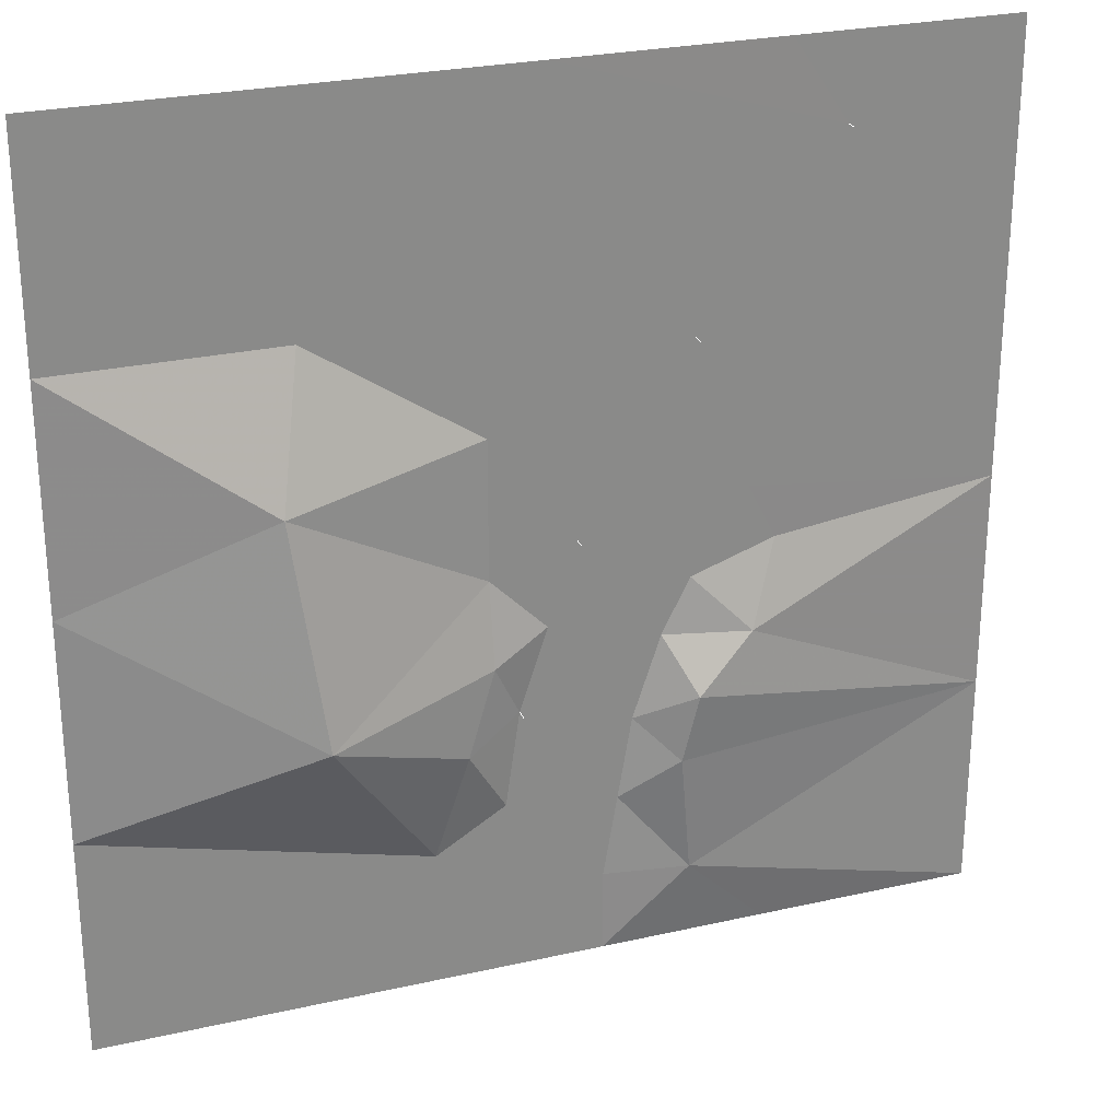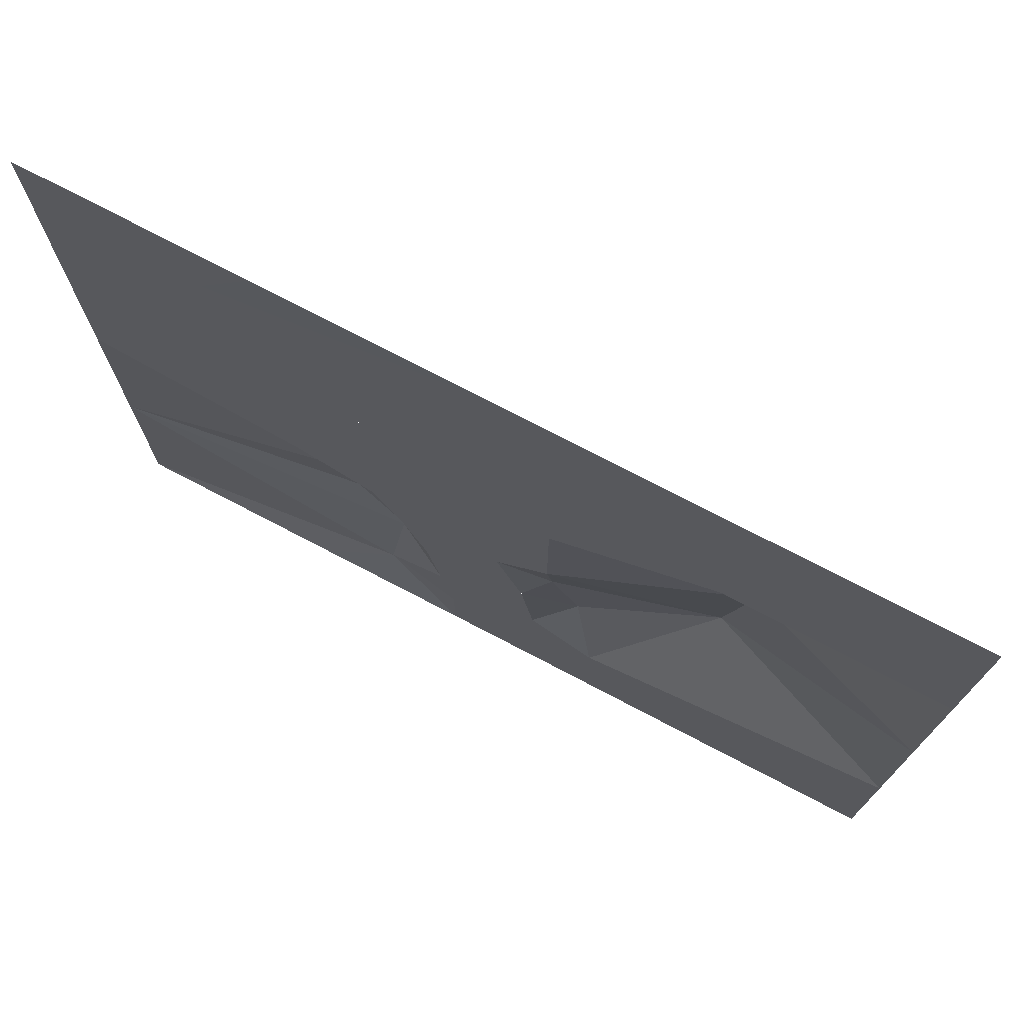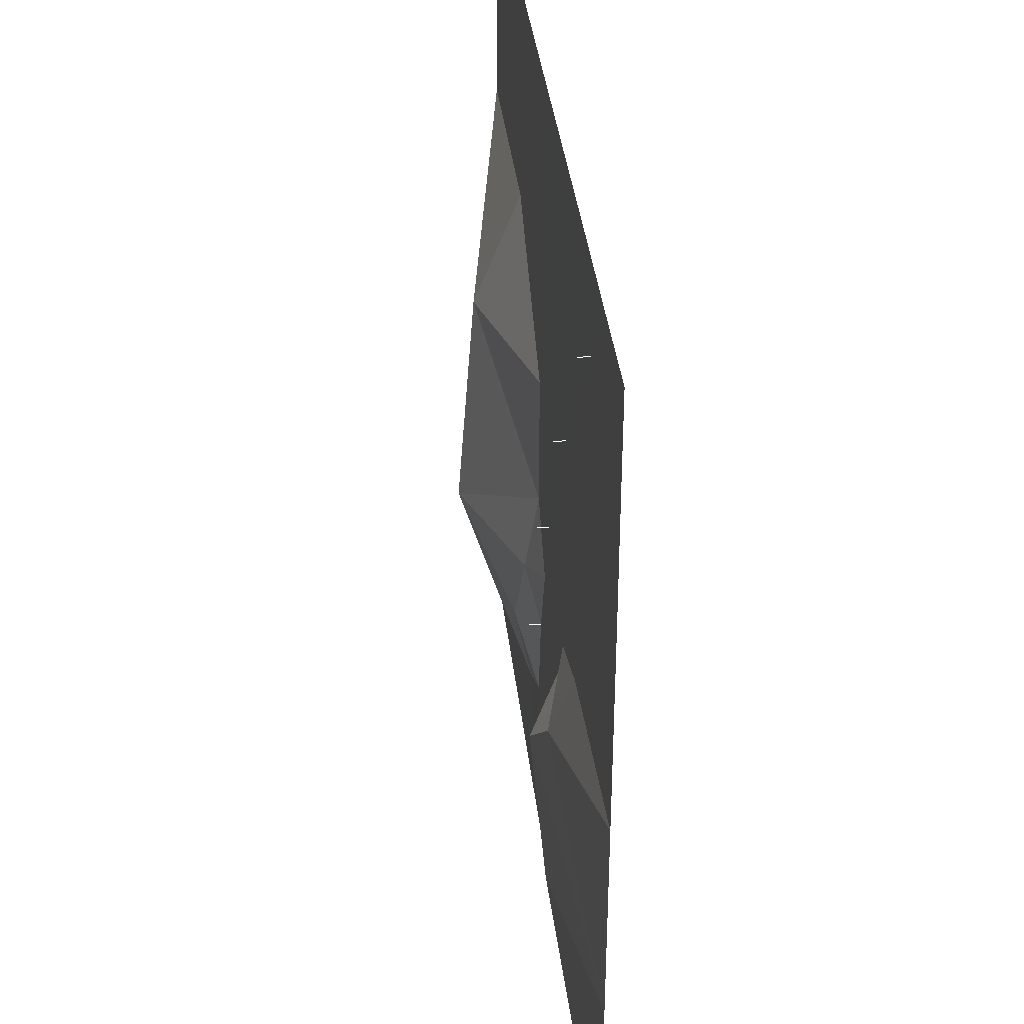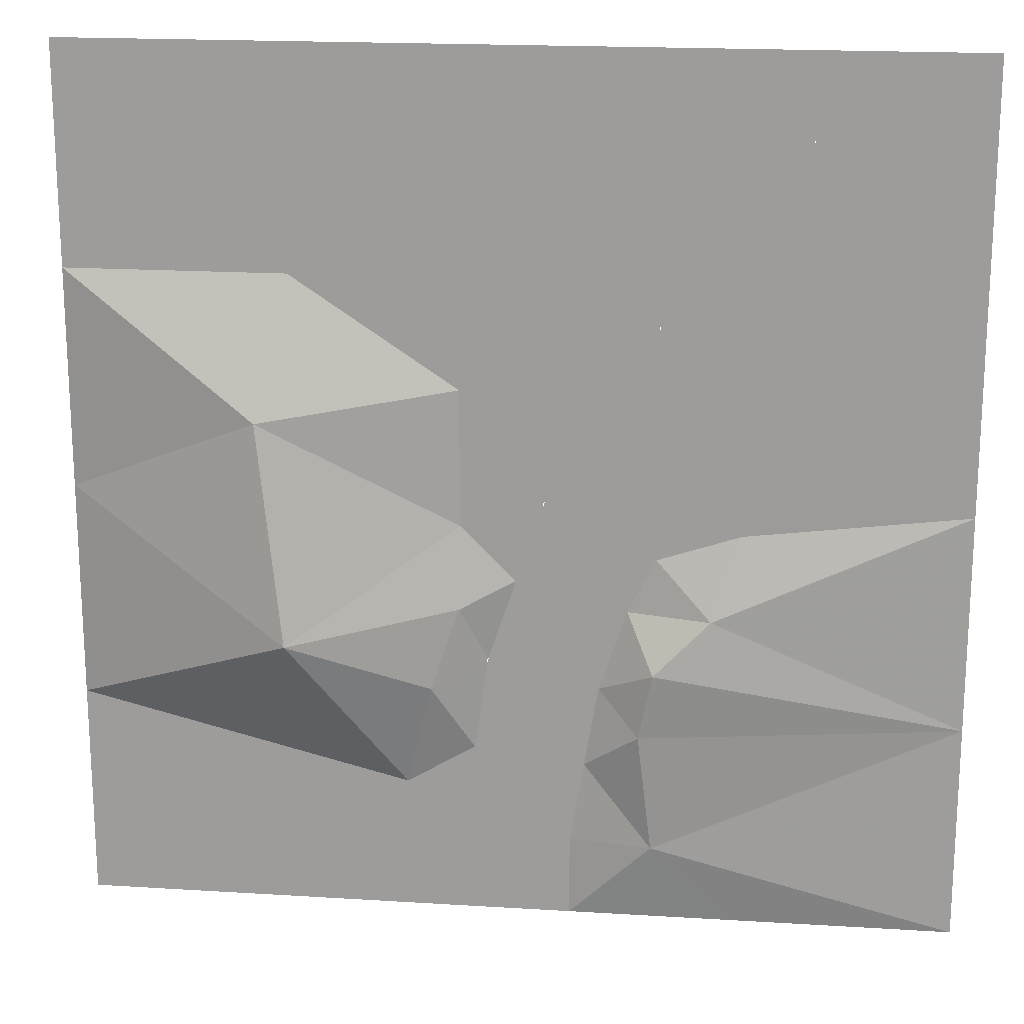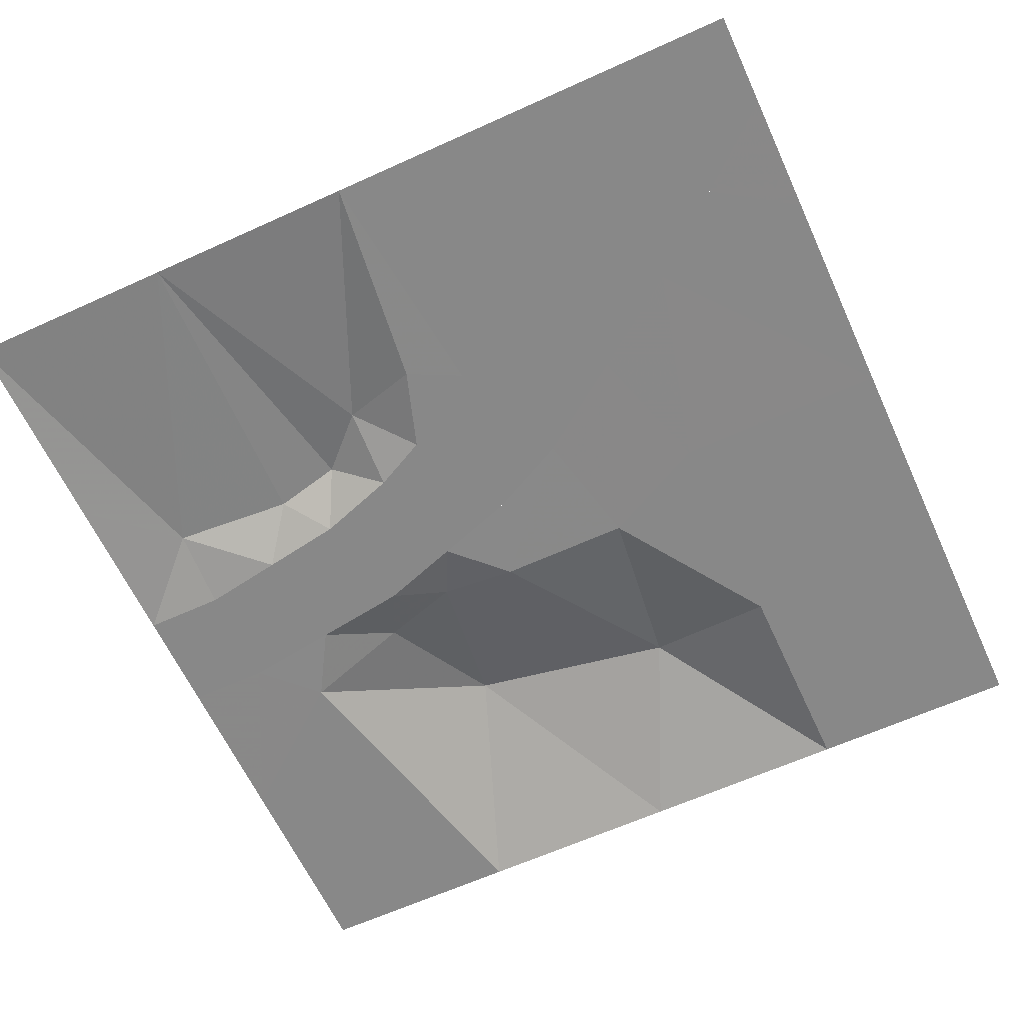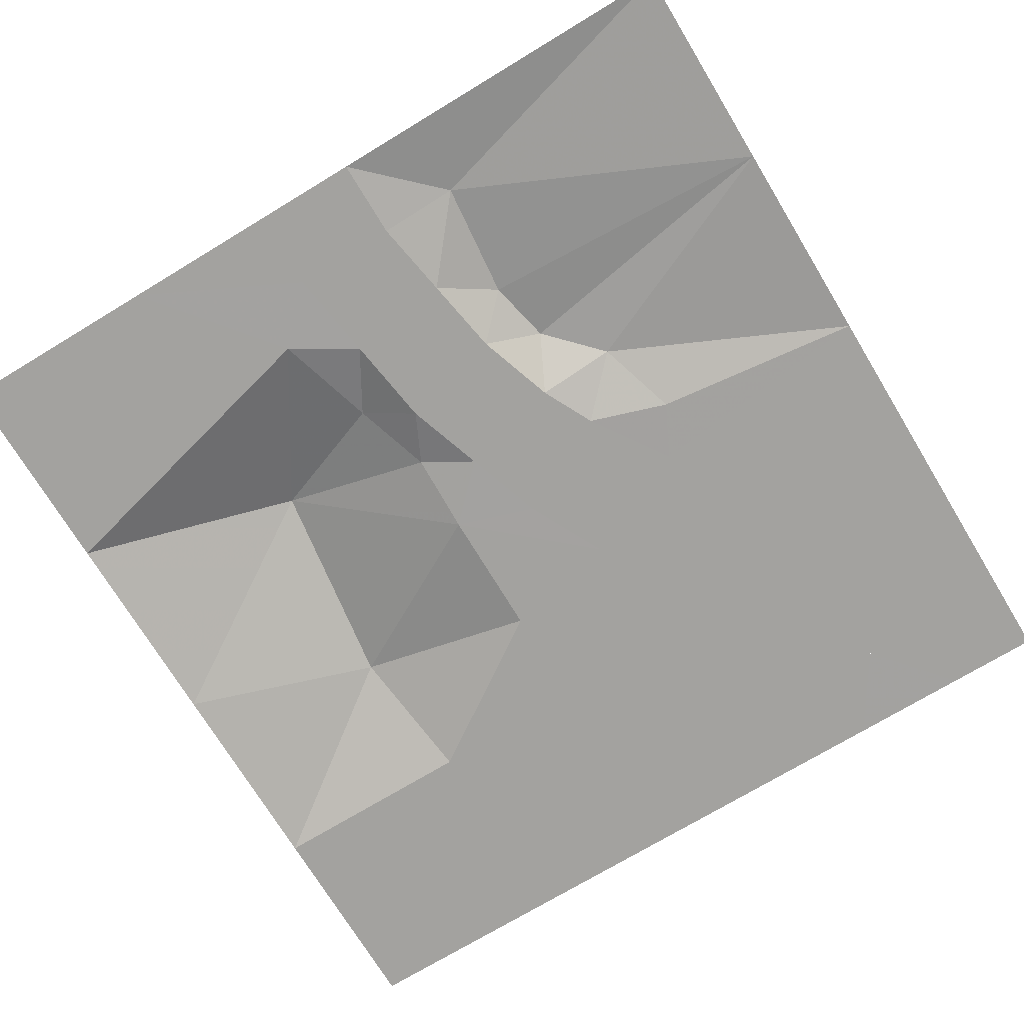
<metadata>
{"format":"obj","ext":"obj","renderer":"f3d","projection":"perspective","resolution":1024,"background":"white","views":[{"elev":26.4,"azim":-19.6,"up":"+Y"},{"elev":75.0,"azim":-152.4,"up":"+Y"},{"elev":37.1,"azim":83.7,"up":"+Y"},{"elev":18.6,"azim":6.8,"up":"+Y"},{"elev":-62.9,"azim":114.7,"up":"+Z"},{"elev":-72.5,"azim":31.2,"up":"+Z"}]}
</metadata>
<code>
v -10.24 20.48 0.01
v -10.24 10.24 0.01
v -20.48 10.24 0.01
v -20.48 20.48 0.01
v 0 20.48 0.01
v 0 10.24 0.01
v -11.52 3.84 2.09
v -2.56 5.12 0.01
v -2.56 -1.28 0.01
v -10.24 -6.4 3.05
v -20.48 0 0.01
v -20.48 -10.24 0.01
v -5.12 -14.08 0.01
v -20.48 -20.48 0.01
v -10.24 -20.48 0.01
v -2.56 -16.64 0.02
v -2.56 -20.48 0.02
v -1.92 -12.16 0.02
v -3.84 -8.96 0.97
v -1.28 -7.68 0.02
v -2.56 -5.12 0.65
v 0 -3.84 0.02
v 1.28 0 0.02
v 3.2 3.84 0.02
v 6.4 8.32 0.02
v 9.6 12.8 0.02
v 10.24 20.48 0.01
v 12.8 16.64 0.02
v 16 20.48 0.02
v 20.48 20.48 0.02
v 20.48 16 0.02
v 17.28 12.8 0.02
v 14.08 8.96 0.02
v 11.52 5.12 0.02
v 8.96 1.28 0.02
v 6.4 -2.56 0.02
v 5.12 -5.12 0.02
v 3.84 -8.96 0.02
v 3.2 -12.8 0.02
v 2.56 -16.64 0.02
v 2.56 -20.48 0.02
v 20.48 10.24 0.01
v 20.48 0 0.01
v 10.24 -1.28 0.01
v 8.96 -5.12 0.97
v 6.4 -7.68 1.45
v 5.76 -10.88 1.13
v 6.4 -16.64 0.65
v 10.24 -20.48 0.01
v 20.48 -20.48 0.01
v 20.48 -10.24 0.01
v 12.8 16.64 0.5
v 12.8 16.64 0.58
v 6.4 8.32 0.5
v 6.4 8.32 0.58
v 1.28 0 0.5
v 1.28 0 0.58
v -1.28 -7.68 0.5
v -1.28 -7.68 0.58
l 28 52
l 52 53
l 25 54
l 54 55
l 23 56
l 56 57
l 20 58
l 58 59
f 1 2 3
f 3 4 1
f 2 1 5
f 5 6 2
f 3 2 7
f 7 2 8
f 7 8 9
f 7 9 10
f 7 10 11
f 11 10 12
f 7 11 3
f 12 10 13
f 14 12 13
f 13 15 14
f 15 13 16
f 16 17 15
f 16 13 18
f 18 13 19
f 18 19 20
f 20 19 21
f 20 21 22
f 22 21 9
f 10 19 13
f 21 19 10
f 9 21 10
f 22 9 23
f 9 8 24
f 24 23 9
f 2 6 8
f 8 6 25
f 25 24 8
f 6 5 26
f 26 25 6
f 5 27 28
f 28 26 5
f 27 29 28
f 29 30 31
f 28 29 31
f 31 32 28
f 26 28 32
f 32 33 26
f 25 26 33
f 33 34 25
f 24 25 34
f 34 35 24
f 23 24 35
f 35 36 23
f 22 23 36
f 36 37 22
f 20 22 37
f 37 38 20
f 18 20 38
f 38 39 18
f 16 18 39
f 39 40 16
f 17 16 40
f 40 41 17
f 32 31 42
f 33 32 42
f 34 33 42
f 42 43 34
f 35 34 43
f 43 44 35
f 36 35 44
f 36 44 45
f 37 36 45
f 37 45 46
f 38 37 46
f 38 46 47
f 39 38 47
f 39 47 48
f 40 39 48
f 41 40 48
f 41 48 49
f 49 48 50
f 50 48 51
f 48 47 51
f 47 46 51
f 46 45 51
f 51 45 43
f 45 44 43

</code>
